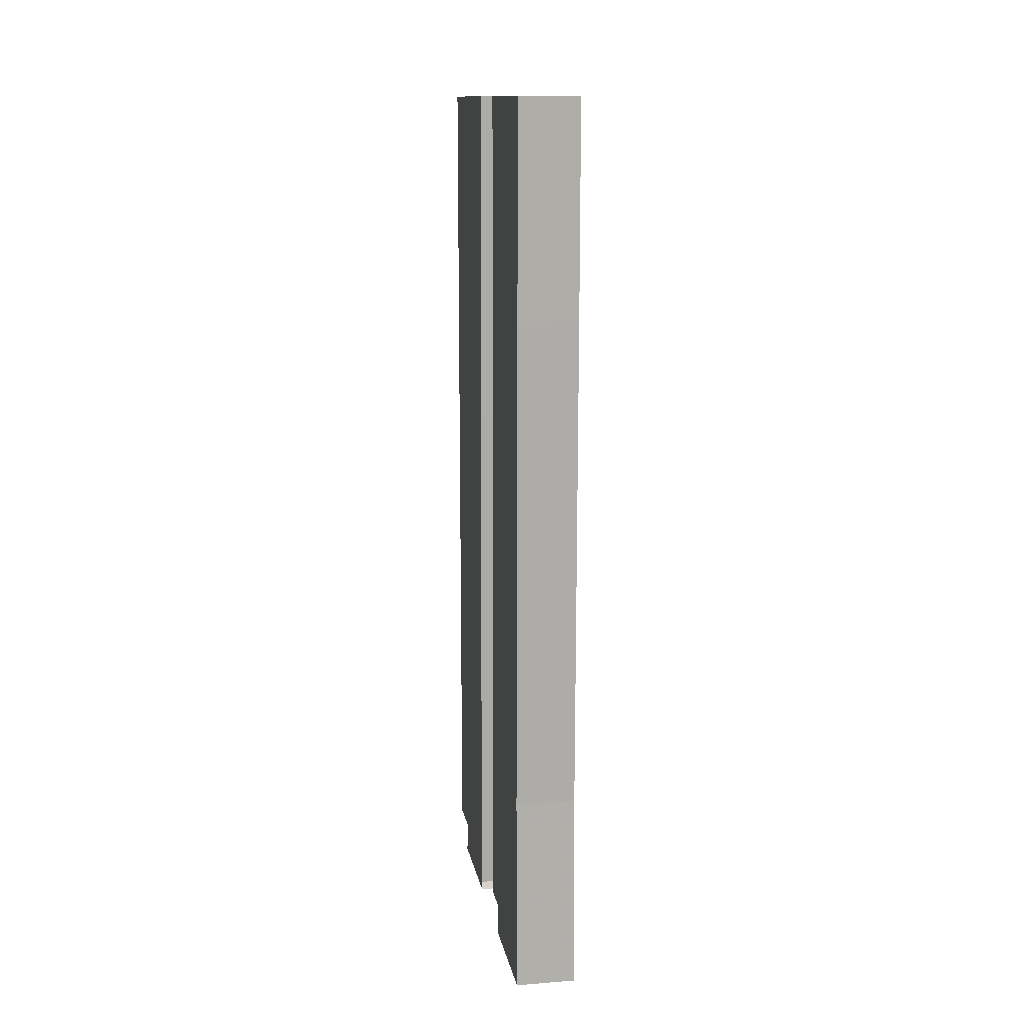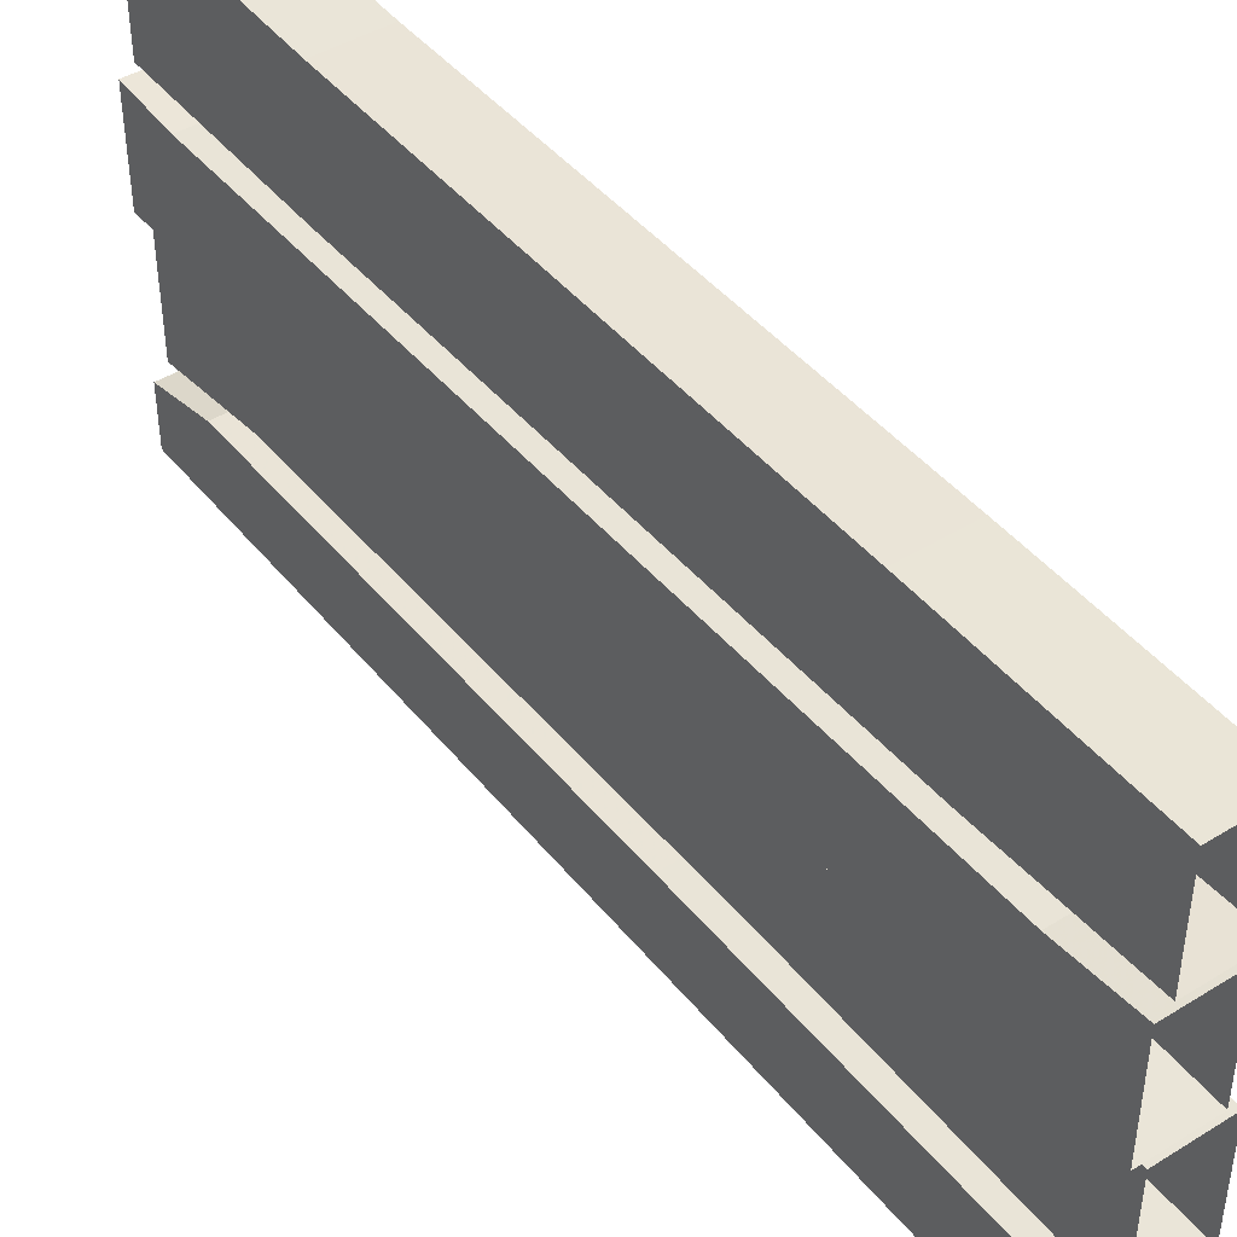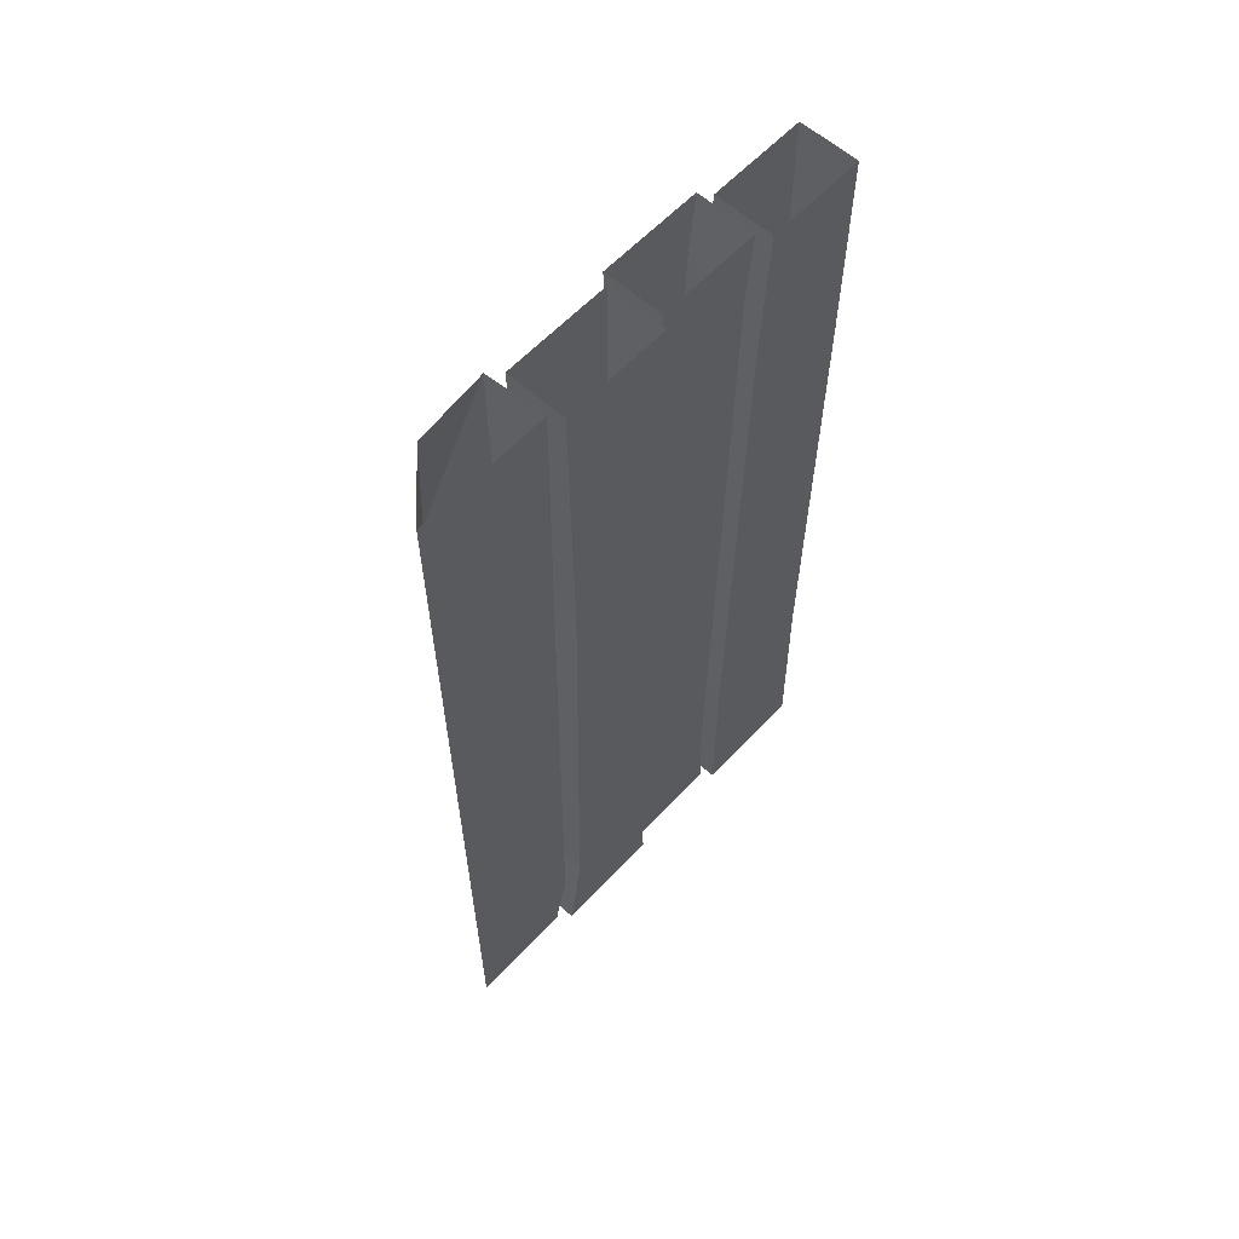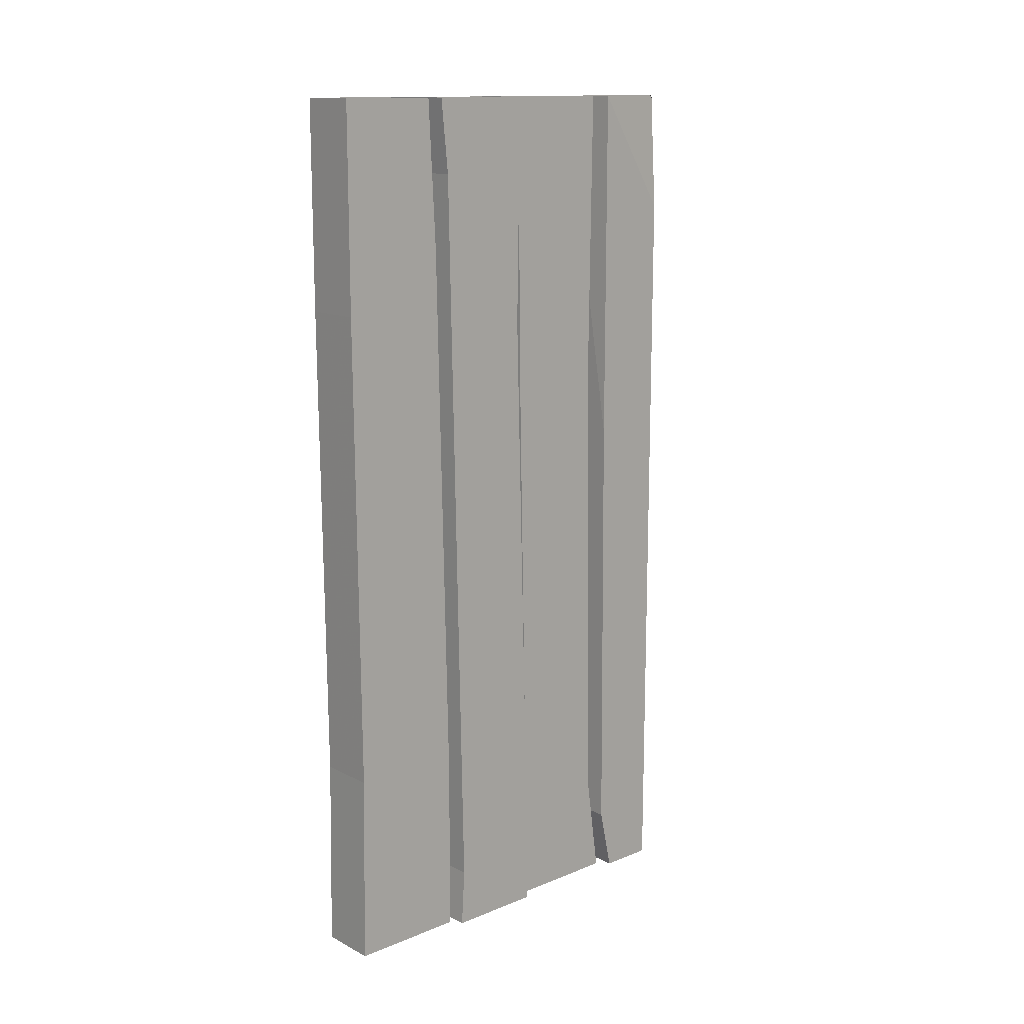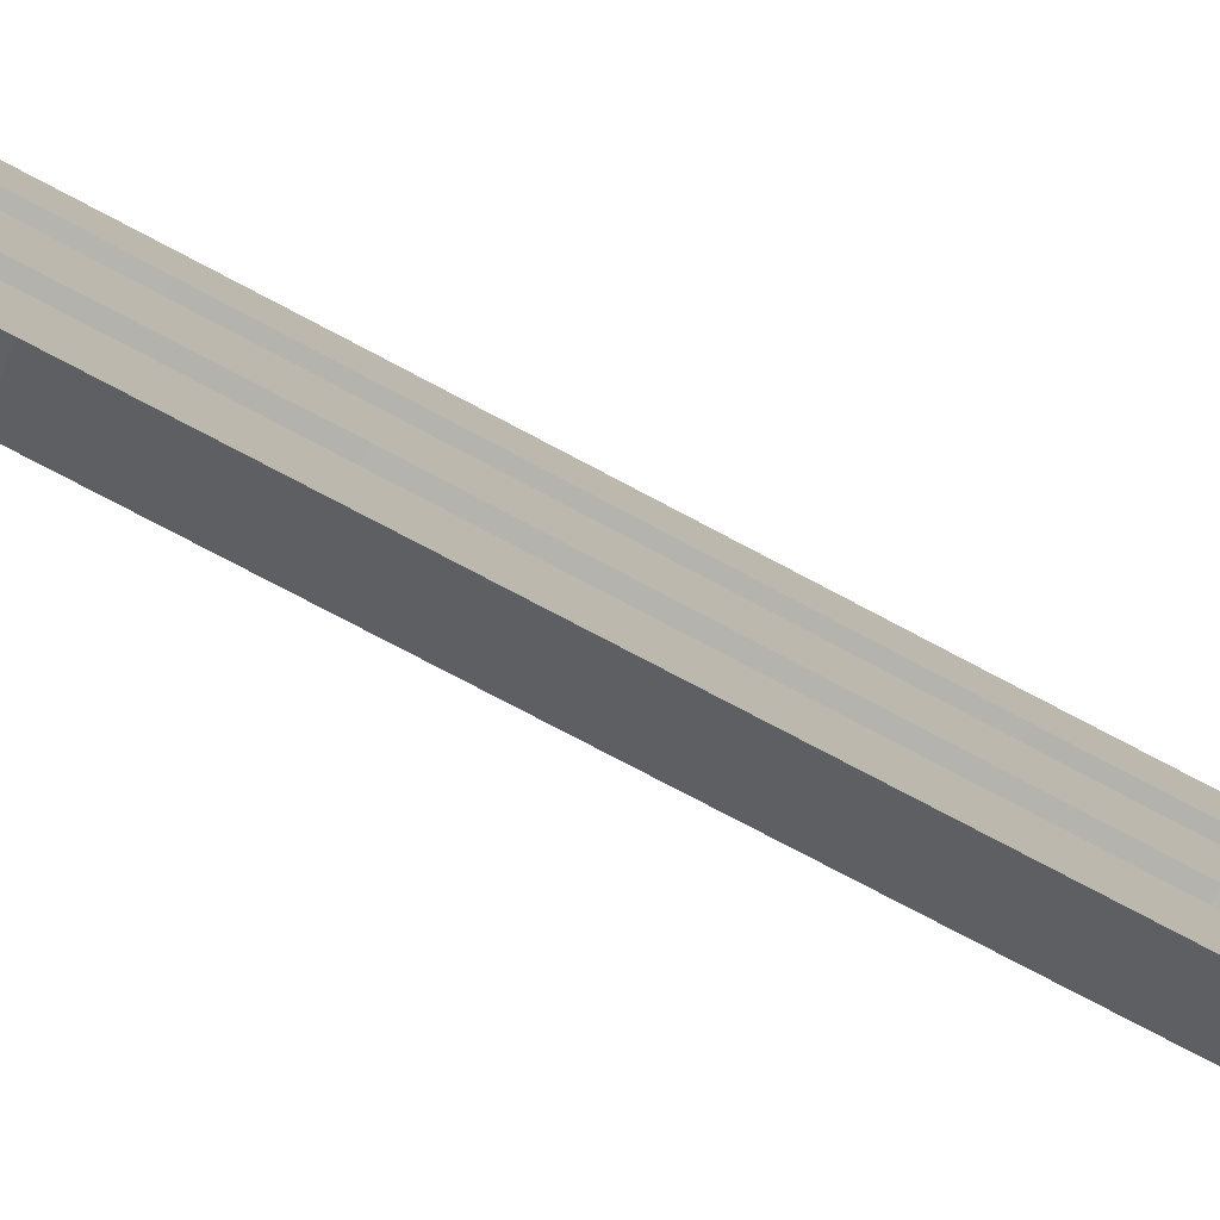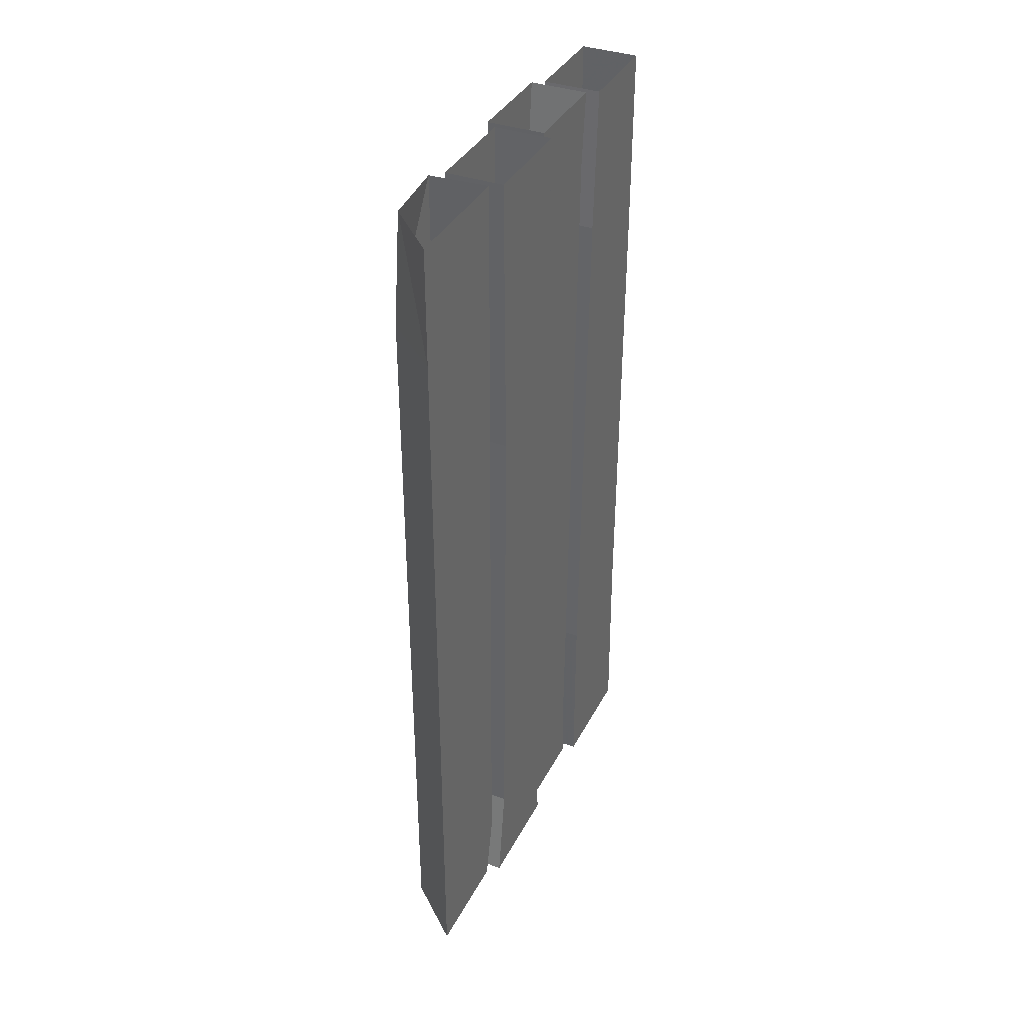
<metadata>
{"format":"obj","ext":"obj","renderer":"f3d","projection":"perspective","resolution":1024,"background":"white","views":[{"elev":13.2,"azim":-9.9,"up":"+Y"},{"elev":44.1,"azim":144.1,"up":"+Z"},{"elev":59.9,"azim":-137.4,"up":"+Y"},{"elev":13.8,"azim":48.2,"up":"+Y"},{"elev":-79.6,"azim":-117.6,"up":"+Z"},{"elev":36.9,"azim":-155.3,"up":"+Y"}]}
</metadata>
<code>
v -0.3516 -1.812 -0.3672
v -0.3516 -0.25 -0.3672
v -0.3516 -0.7656 -0.2109
v -0.3516 -1.734 -0.2188
v -0.3516 -1.875 -0.3672
v -0.4766 -1.875 -0.4766
v -0.4766 -1.812 -0.4766
v -0.4766 -0.25 -0.4766
v -0.3672 0 -0.3672
v -0.3516 0 -0.2109
v -0.4766 0 -0.2031
v -0.4766 -0.7656 -0.2109
v -0.4766 -1.734 -0.2188
v -0.3516 -1.875 -0.25
v -0.4766 -1.875 -0.25
v -0.4766 0 -0.4766
v -0.375 -1.875 -0.2266
v -0.375 -1.656 -0.1953
v -0.375 -1.859 0.007812
v -0.375 -1.875 0.01562
v -0.5 -1.875 0.01562
v -0.5 -1.875 -0.2266
v -0.5 -1.656 -0.1953
v -0.375 -0.6094 -0.1797
v -0.375 -0.6953 0.03125
v -0.5 -0.6953 0.03125
v -0.5 -1.859 0.007812
v -0.375 0 -0.1875
v -0.375 0 0.03906
v -0.5 0 0.03906
v -0.5 0 -0.1875
v -0.5 -0.6094 -0.1797
v -0.3516 -1.875 0.03125
v -0.3516 -1.656 0.03125
v -0.3516 -1.75 0.2266
v -0.3516 -1.875 0.2344
v -0.4766 -1.875 0.2344
v -0.4766 -1.875 0.03125
v -0.4766 -1.656 0.03125
v -0.3516 -0.4844 0.0625
v -0.3516 -0.1562 0.2578
v -0.4766 -0.1562 0.2578
v -0.4766 -1.75 0.2266
v -0.3516 0 0.05469
v -0.3516 0 0.2734
v -0.4766 0 0.2734
v -0.4766 0 0.05469
v -0.4766 -0.4844 0.0625
v -0.375 -1.875 0.25
v -0.375 -1.477 0.25
v -0.375 -1.461 0.4922
v -0.375 -1.875 0.5
v -0.5 -1.875 0.5
v -0.5 -1.875 0.25
v -0.5 -1.477 0.25
v -0.375 -0.3125 0.2734
v -0.375 -0.4375 0.5
v -0.5 -0.4375 0.5
v -0.5 -1.461 0.4922
v -0.375 0 0.2891
v -0.375 0 0.5
v -0.5 0 0.5
v -0.5 0 0.2891
v -0.5 -0.3125 0.2734
f 1 2 3
f 1 3 4
f 1 4 5
f 2 9 10
f 2 10 3
f 4 14 5
f 6 15 7
f 7 15 13
f 7 13 8
f 8 13 12
f 8 12 16
f 33 34 35
f 33 35 36
f 34 40 41
f 34 41 35
f 37 43 39
f 37 39 38
f 40 44 45
f 40 45 41
f 42 46 47
f 42 47 48
f 42 48 43
f 43 48 39
f 12 11 16
f 1 5 6
f 1 6 7
f 1 7 2
f 2 7 8
f 2 8 9
f 3 10 11
f 3 11 12
f 3 12 4
f 4 12 13
f 4 13 14
f 5 14 15
f 5 15 6
f 8 16 9
f 17 20 21
f 17 21 22
f 17 22 18
f 18 22 23
f 18 23 24
f 19 25 26
f 19 26 27
f 19 27 20
f 20 27 21
f 25 29 30
f 25 30 26
f 23 32 24
f 24 32 28
f 28 32 31
f 33 36 37
f 33 37 38
f 33 38 34
f 34 38 39
f 34 39 40
f 35 41 42
f 35 42 43
f 35 43 36
f 36 43 37
f 41 45 46
f 41 46 42
f 39 48 40
f 40 48 44
f 44 48 47
f 49 52 53
f 49 53 54
f 49 54 50
f 50 54 55
f 50 55 56
f 51 57 58
f 51 58 59
f 51 59 52
f 52 59 53
f 57 61 62
f 57 62 58
f 55 64 56
f 56 64 60
f 60 64 63
f 14 13 15
f 17 18 19
f 17 19 20
f 18 24 25
f 18 25 19
f 21 27 23
f 21 23 22
f 24 28 29
f 24 29 25
f 26 30 31
f 26 31 32
f 26 32 27
f 27 32 23
f 49 50 51
f 49 51 52
f 50 56 57
f 50 57 51
f 53 59 55
f 53 55 54
f 56 60 61
f 56 61 57
f 58 62 63
f 58 63 64
f 58 64 59
f 59 64 55

</code>
